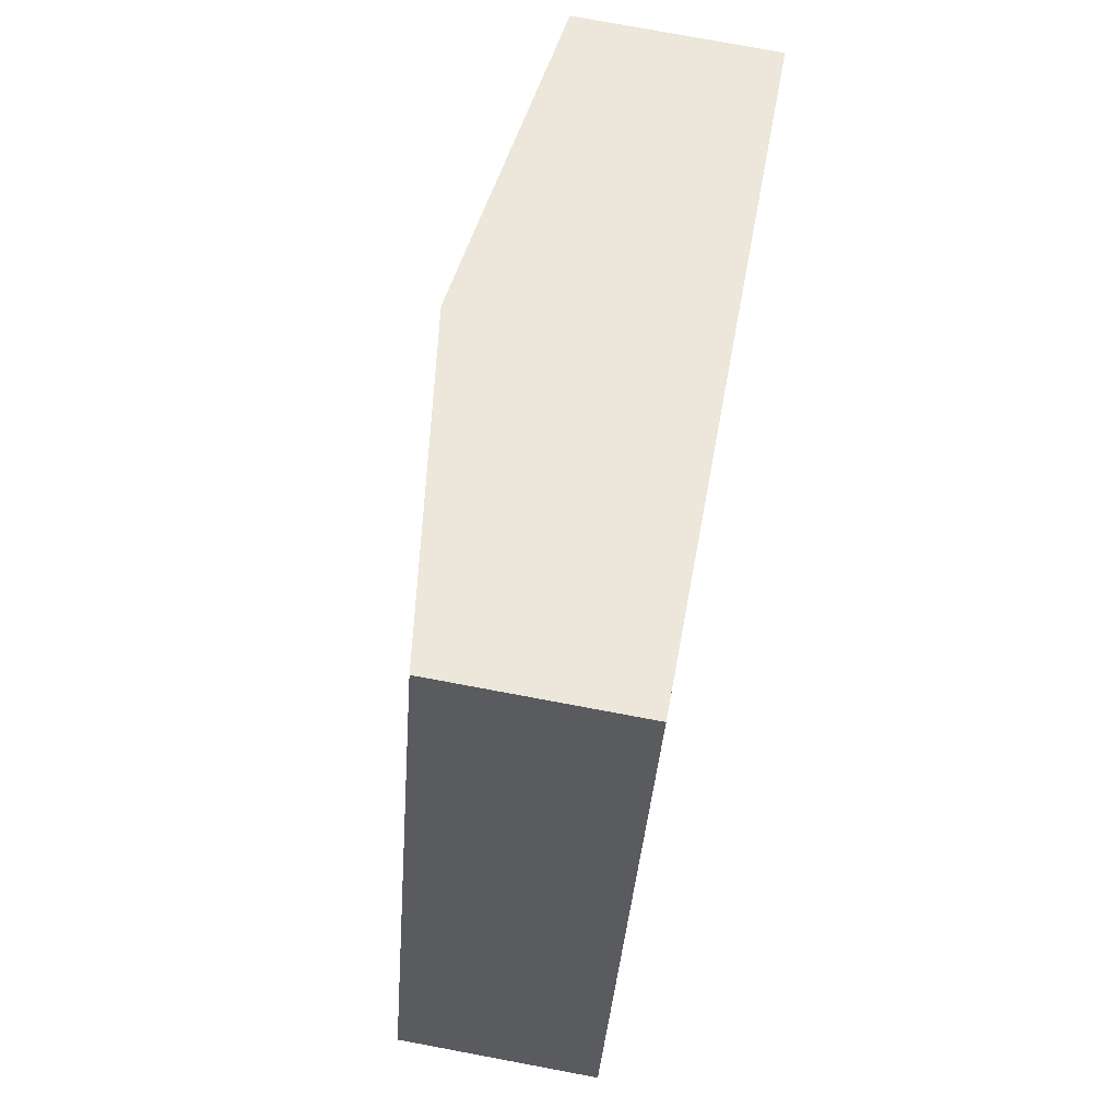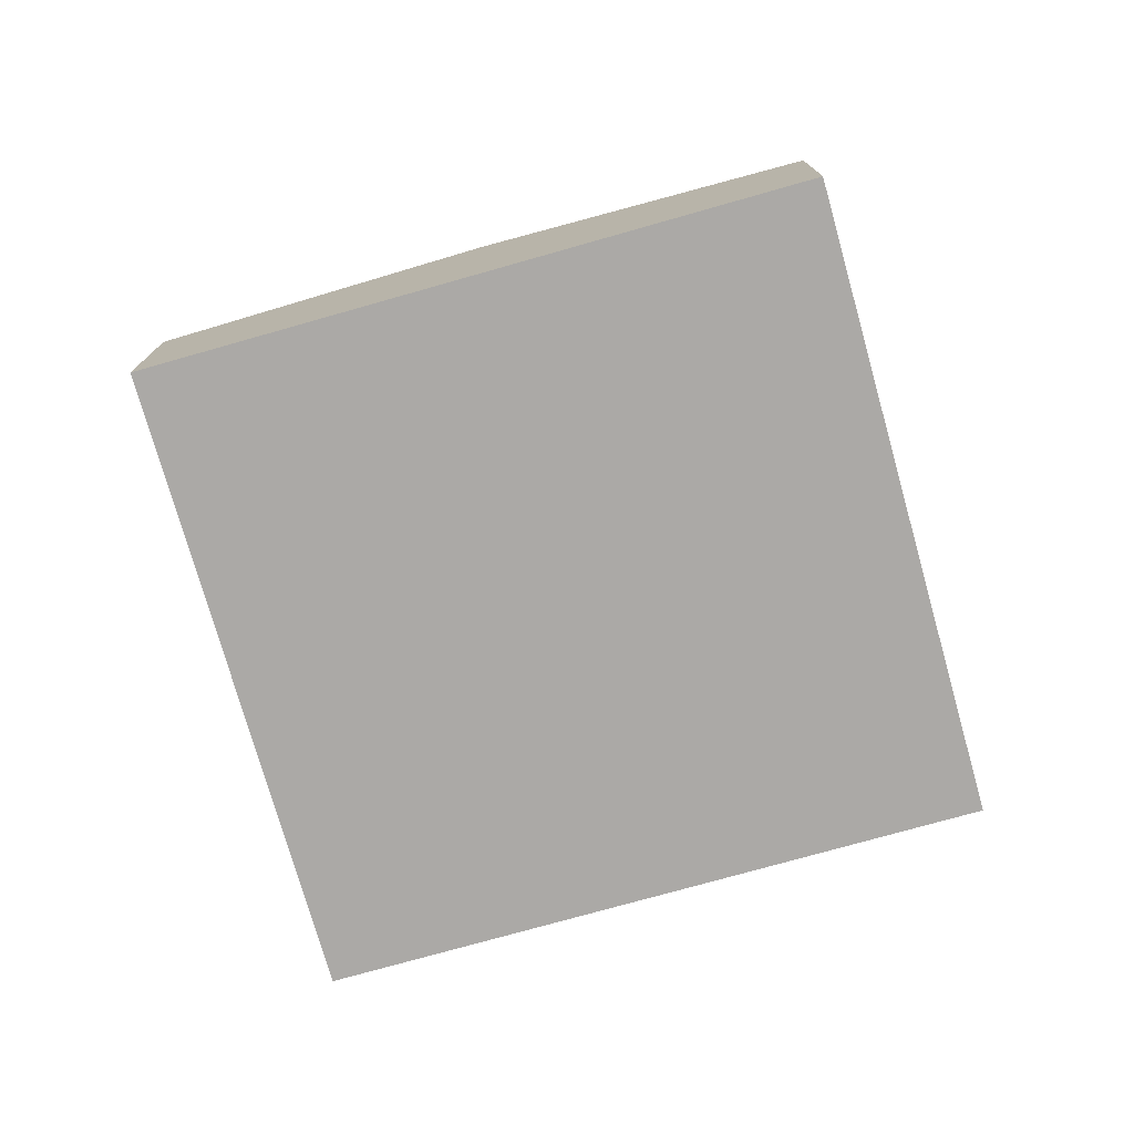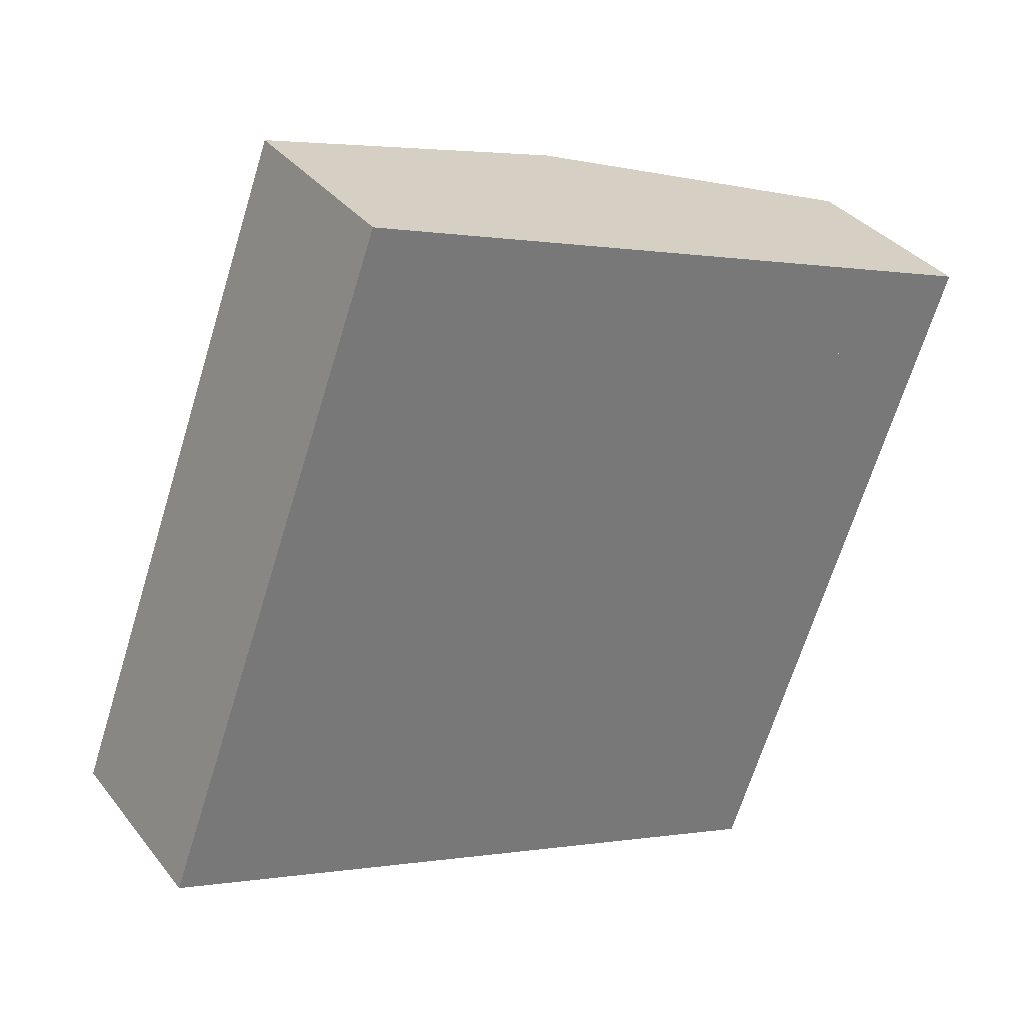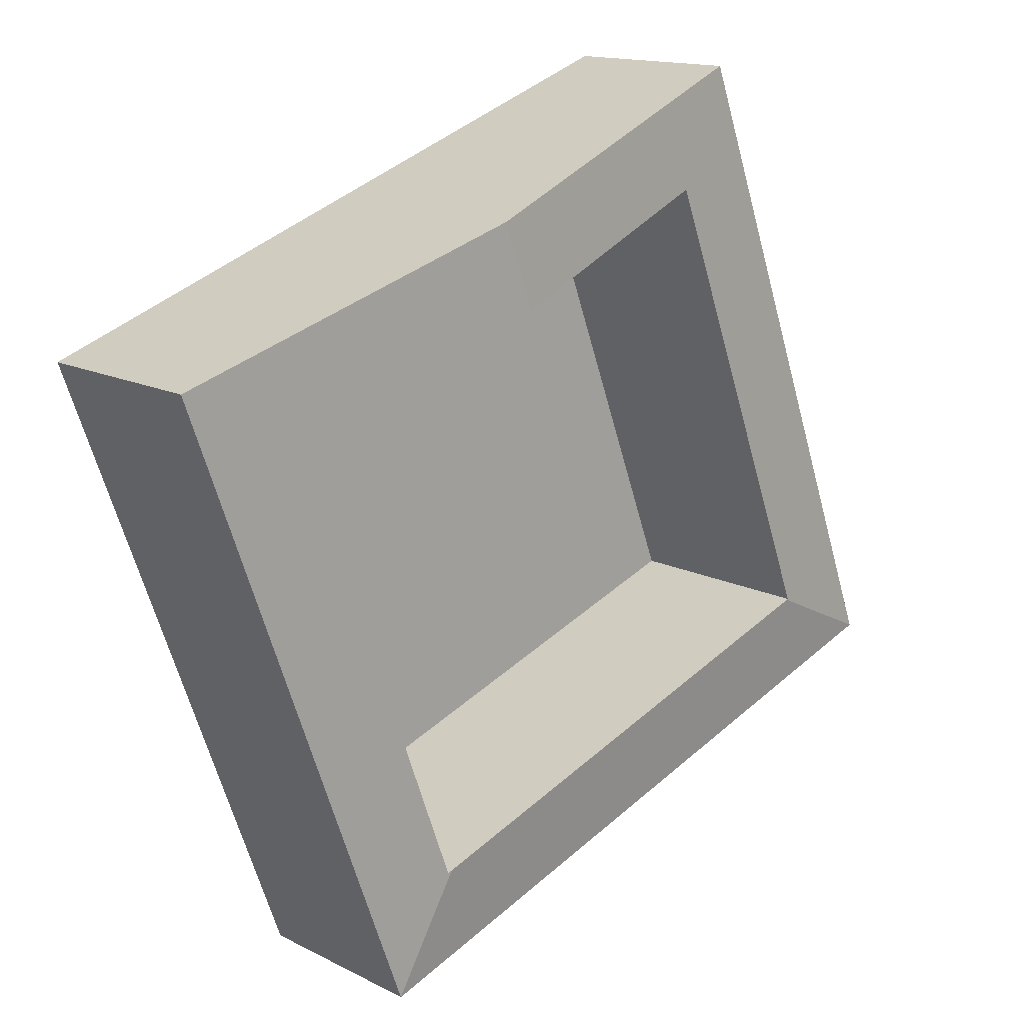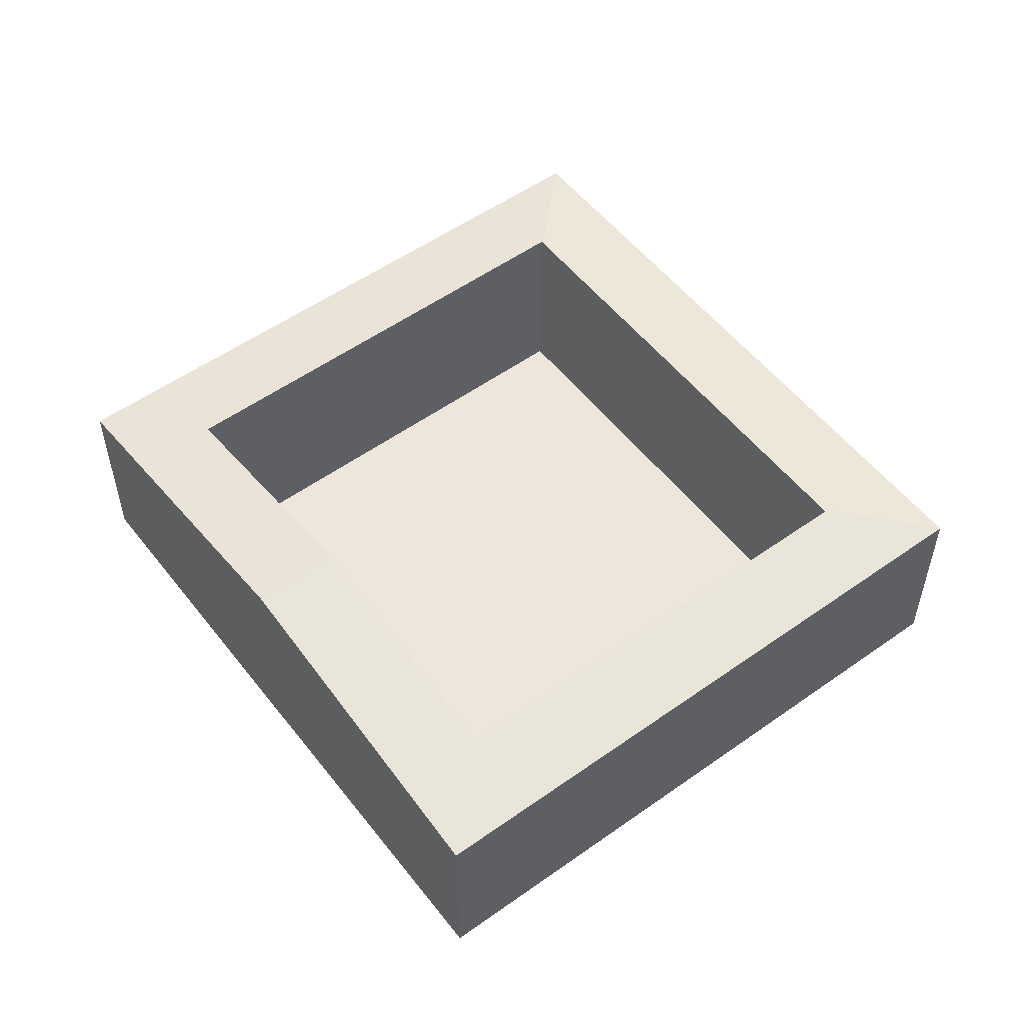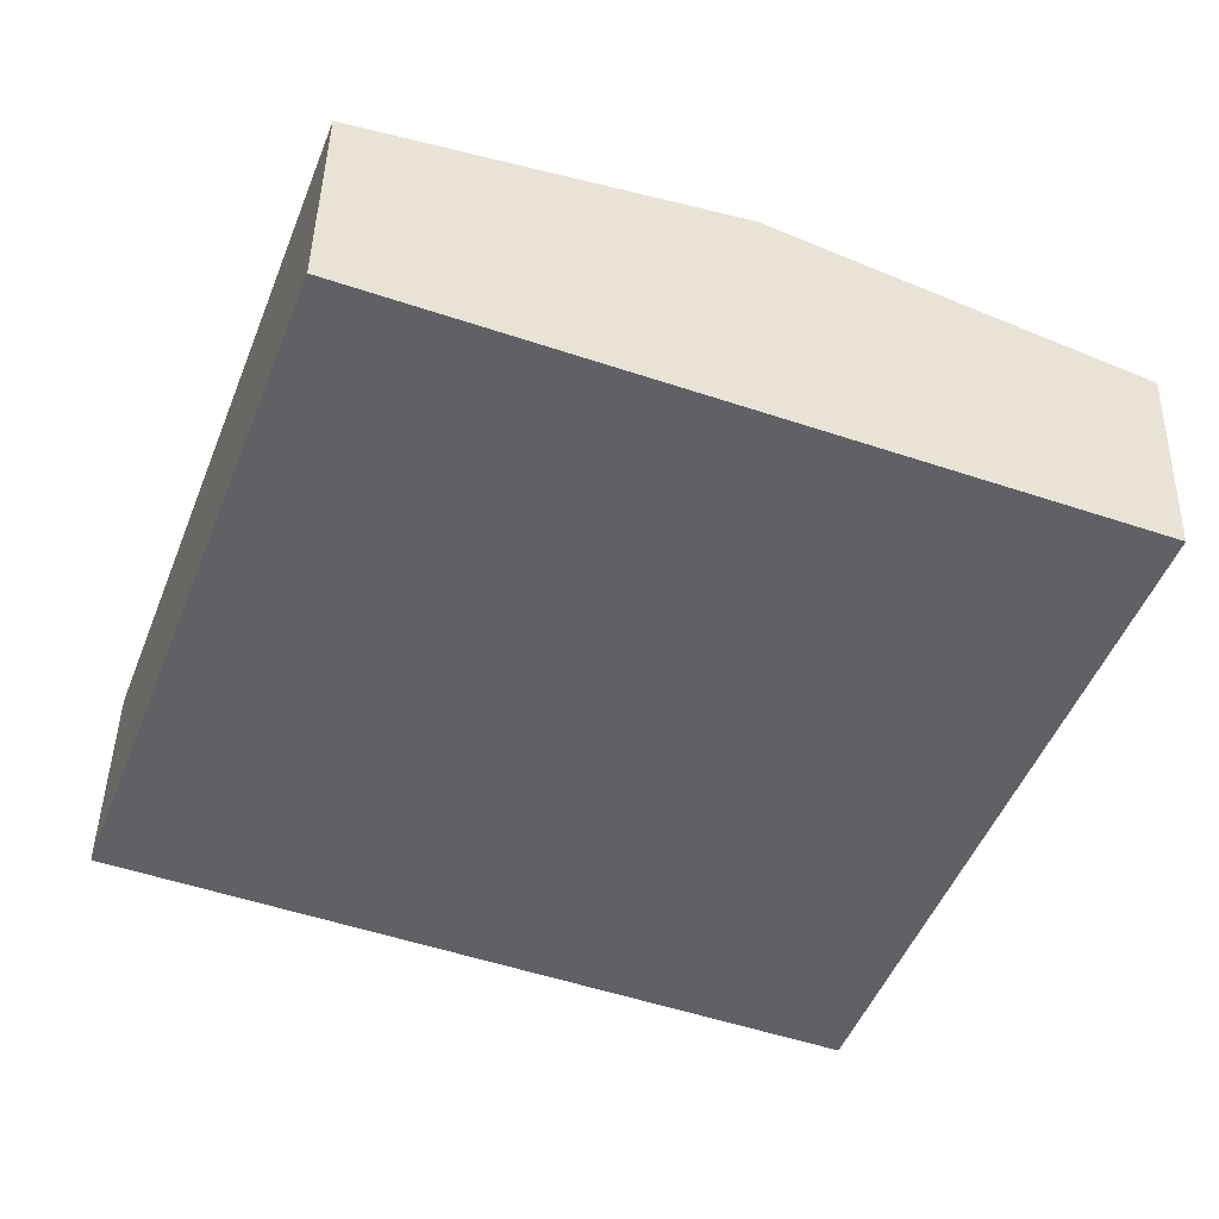
<metadata>
{"format":"obj","ext":"obj","renderer":"f3d","projection":"perspective","resolution":1024,"background":"white","views":[{"elev":76.2,"azim":-79.4,"up":"+Z"},{"elev":-75.6,"azim":36.0,"up":"+Y"},{"elev":34.6,"azim":-32.3,"up":"+Z"},{"elev":14.5,"azim":137.8,"up":"+Z"},{"elev":53.8,"azim":73.1,"up":"+Y"},{"elev":43.1,"azim":1.4,"up":"+Z"}]}
</metadata>
<code>
v  9.282 3.979 8.421
v  4.81 3.42 8.487
v  3.841 3.211 10.43
v  8.766 3.979 7.021
v  0 3.211 1.966e-16
v  1.994 3.416 0.943
v  2.021 3.42 0.933
v  10.88 3.211 -4.009
v  9.962 3.417 -2.015
v  14.72 3.211 6.417
v  12.81 3.407 5.52
v  10.03 3.407 -2.041
v  3.841 -6.383e-16 10.43
v  9.282 -5.156e-16 8.421
v  14.72 -3.929e-16 6.417
v  10.88 2.455e-16 -4.009
v  0 0 0
v  1.994 -5.774e-17 0.943
v  2.021 -5.713e-17 0.933
v  9.962 1.234e-16 -2.015
v  10.03 1.25e-16 -2.041
v  4.81 -5.197e-16 8.487
v  8.766 -4.299e-16 7.021
v  12.81 -3.38e-16 5.52
g defaultobject
f 1 2 3
f 2 1 4
f 2 5 3
f 5 2 6
f 5 6 7
f 7 8 5
f 8 7 9
f 10 11 1
f 11 10 8
f 11 8 12
f 12 8 9
f 4 1 11
f 13 1 3
f 1 13 14
f 1 14 10
f 10 14 15
f 15 8 10
f 8 15 16
f 16 5 8
f 5 16 17
f 17 3 5
f 3 17 13
f 18 7 6
f 7 18 9
f 9 18 19
f 9 19 20
f 9 20 12
f 12 20 21
f 22 6 2
f 6 22 18
f 4 22 2
f 22 4 23
f 23 4 11
f 23 11 24
f 21 11 12
f 11 21 24
f 16 13 17
f 13 16 14
f 14 16 15

</code>
